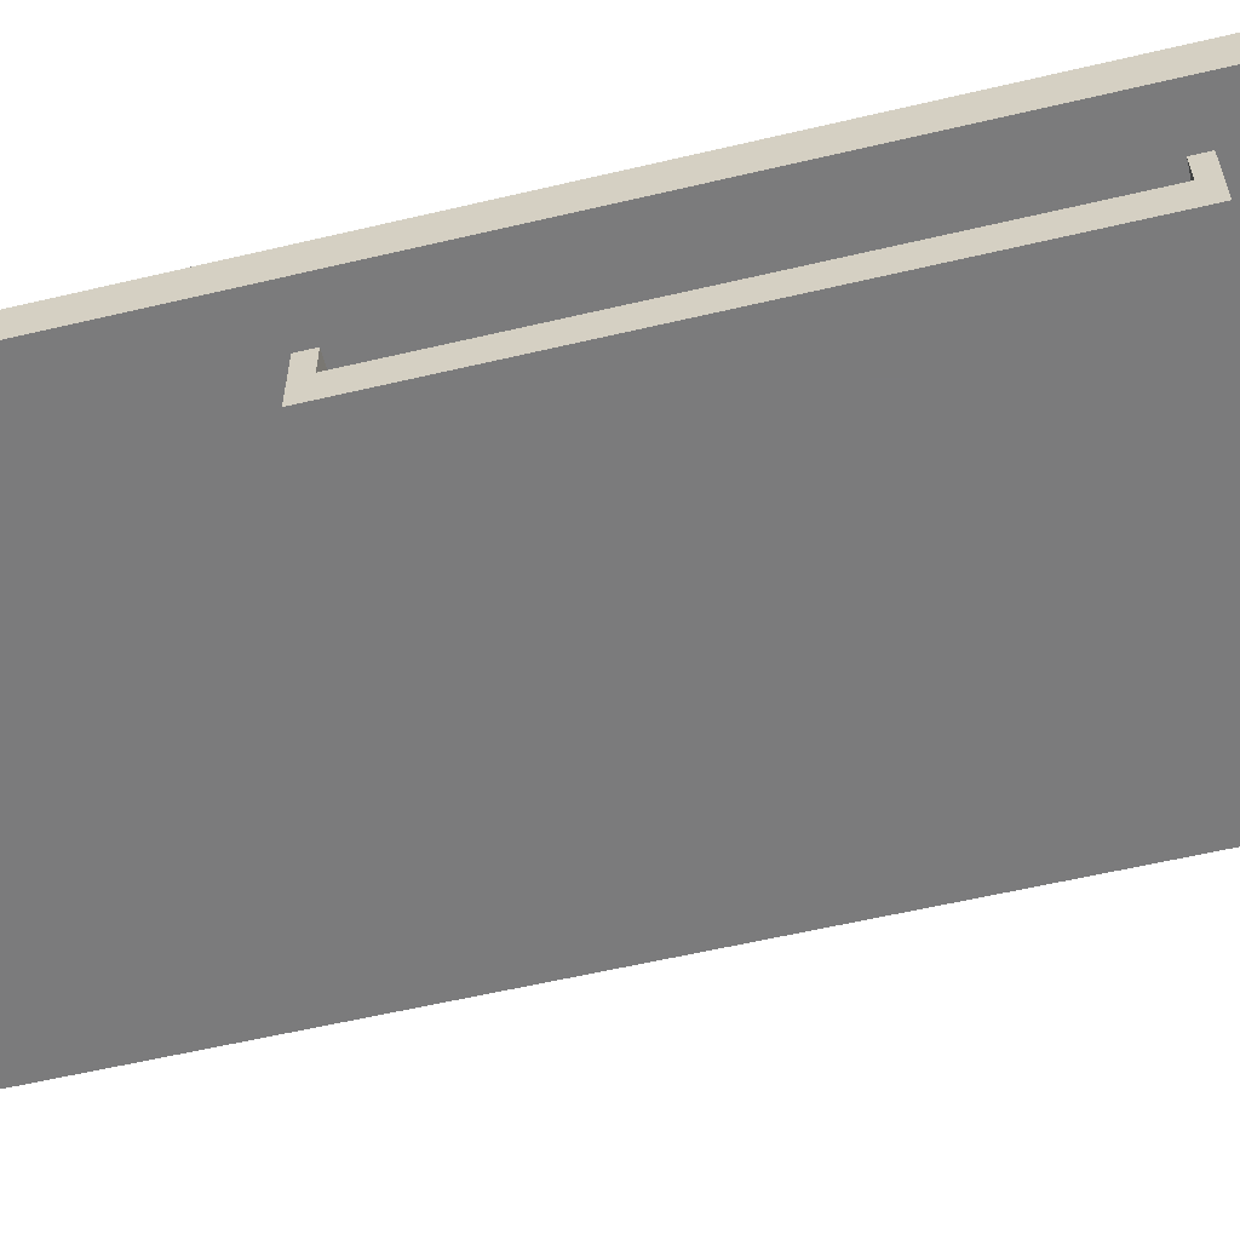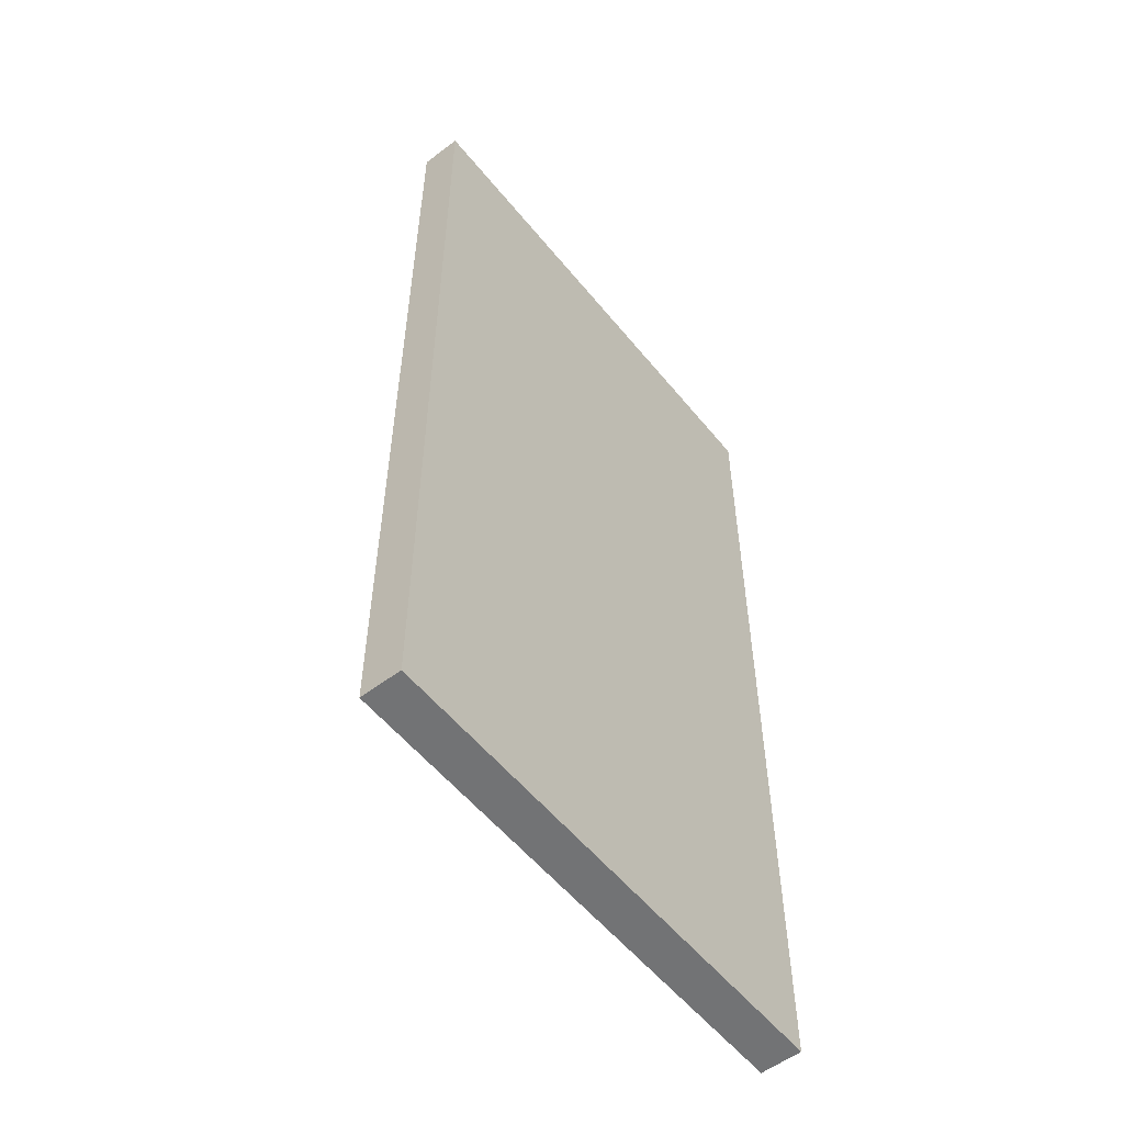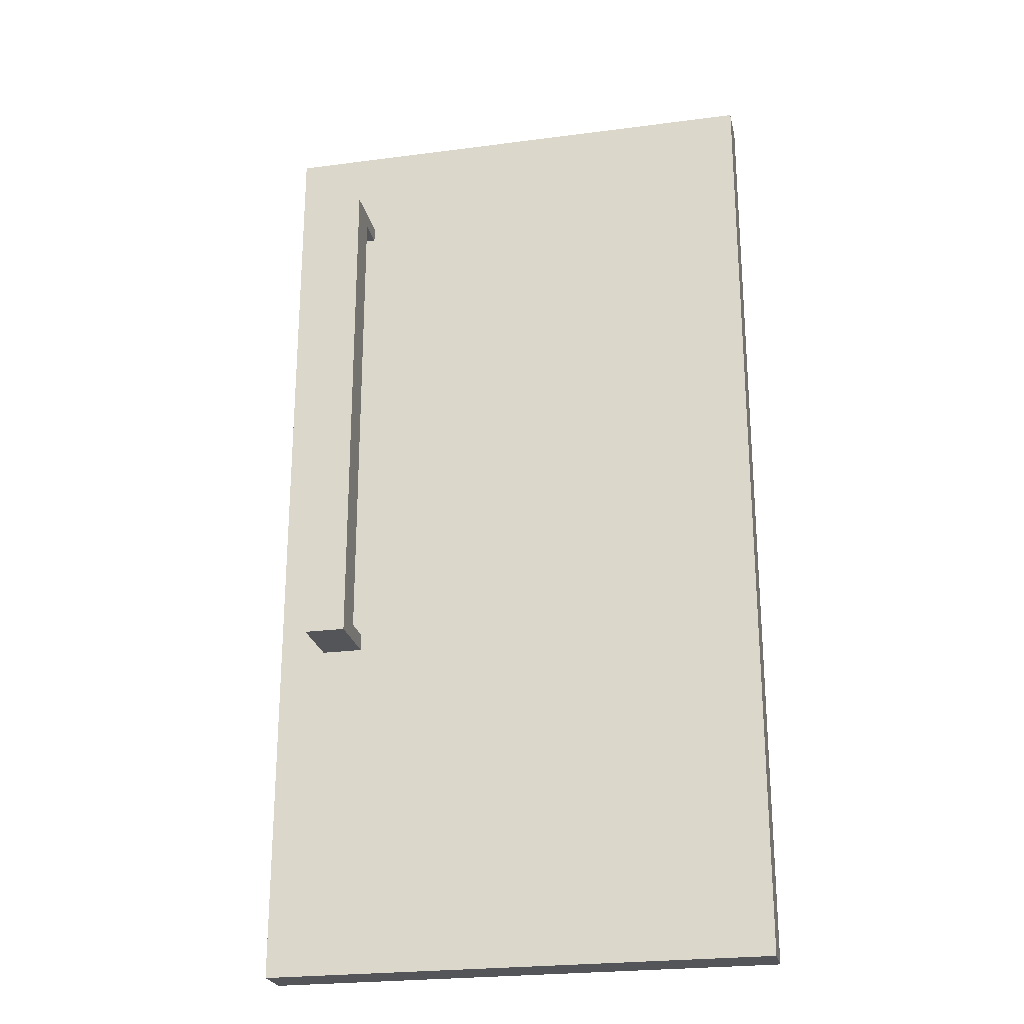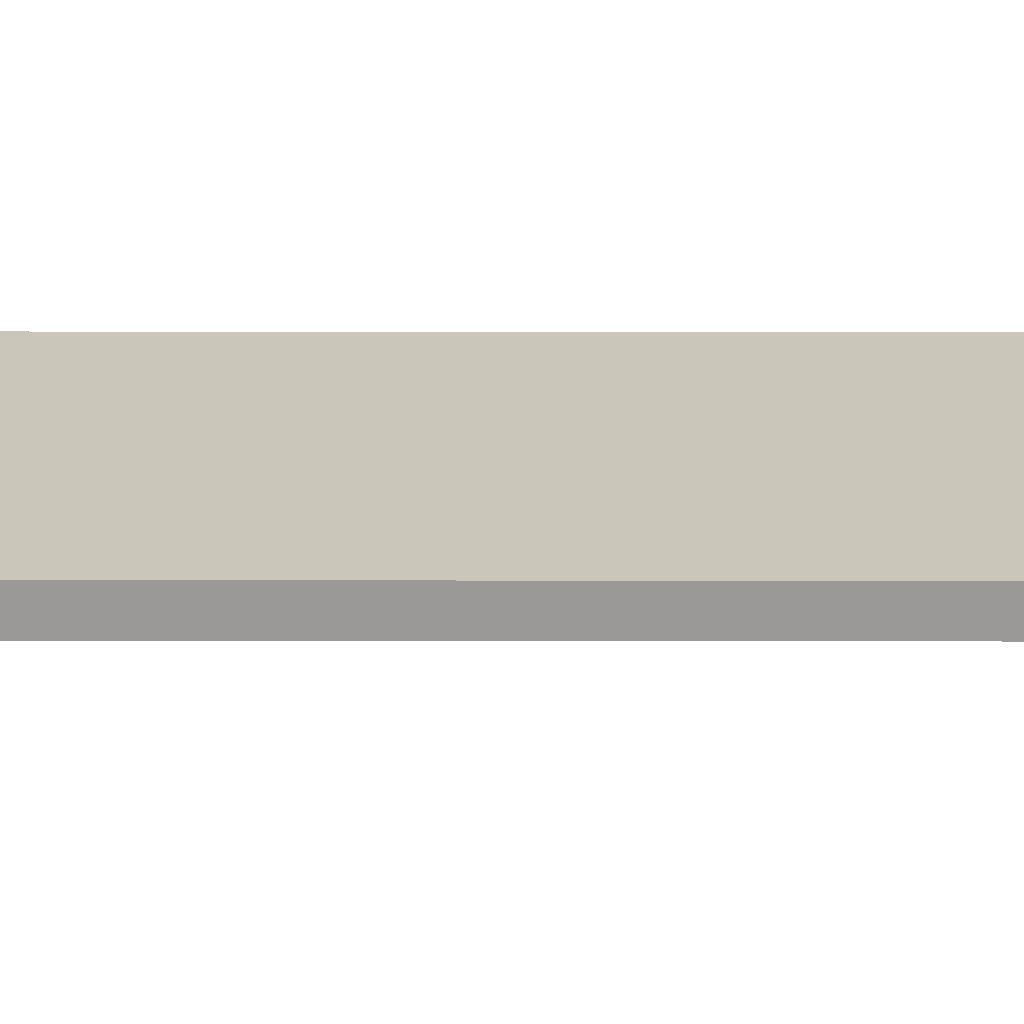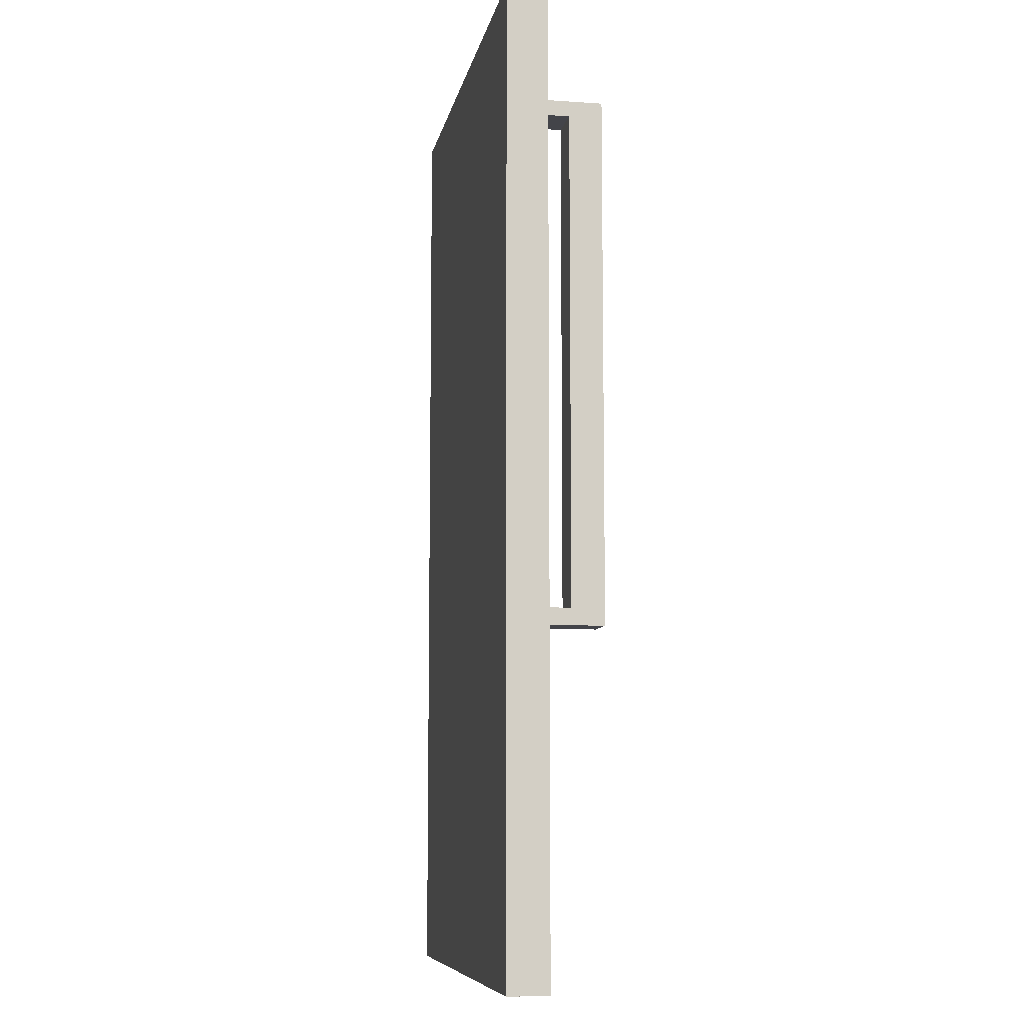
<metadata>
{"format":"obj","ext":"obj","renderer":"f3d","projection":"perspective","resolution":1024,"background":"white","views":[{"elev":-58.5,"azim":103.7,"up":"+Z"},{"elev":-55.8,"azim":-51.5,"up":"+Y"},{"elev":-24.3,"azim":-167.8,"up":"+Y"},{"elev":21.1,"azim":-89.9,"up":"+Z"},{"elev":-8.5,"azim":79.5,"up":"+Y"}]}
</metadata>
<code>
o user
v 2080 106.8 1007
v 2023 106.8 1007
v 2023 106.8 1011
v 2080 106.8 1011
v 2080 72.43 1007
v 2080 72.43 1011
v 2080 36.13 1011
v 2080 36.13 1007
v 2023 72.43 1007
v 2023 36.13 1007
v 2023 72.43 1011
v 2023 36.13 1011
v 2023 -0.5363 1011
v 2080 -0.5363 1011
v 2080 -0.5363 1007
v 2023 -0.5363 1007
v 2070 94.18 1008
v 2070 95.91 1008
v 2070 95.91 1003
v 2070 94.18 1003
v 2075 95.91 1008
v 2075 95.91 1003
v 2075 94.18 1008
v 2075 94.18 1003
v 2075 37.55 1003
v 2075 37.55 999.5
v 2075 39.43 999.5
v 2075 39.43 1003
v 2075 37.55 1008
v 2070 37.55 1008
v 2070 37.55 1003
v 2070 39.43 1008
v 2070 39.43 1003
v 2075 39.43 1008
v 2070 94.18 999.5
v 2070 39.43 999.5
v 2075 95.91 999.5
v 2070 95.91 999.5
v 2075 94.18 999.5
v 2070 37.55 999.5
f 10 8 15 16
f 8 7 14 15
f 7 12 13 14
f 12 10 16 13
f 14 13 16 15
f 6 11 12 7
f 11 9 10 12
f 9 5 8 10
f 5 6 7 8
f 1 2 3 4
f 4 3 11 6
f 3 2 9 11
f 2 1 5 9
f 1 4 6 5
f 35 39 27 36
f 39 24 28 27
f 24 20 33 28
f 20 35 36 33
f 37 38 19 22
f 19 38 35 20
f 38 37 39 35
f 37 22 24 39
f 25 31 40 26
f 26 40 36 27
f 40 31 33 36
f 25 26 27 28
f 21 18 17 23
f 23 17 20 24
f 17 18 19 20
f 18 21 22 19
f 21 23 24 22
f 30 29 34 32
f 32 34 28 33
f 34 29 25 28
f 29 30 31 25
f 30 32 33 31

</code>
